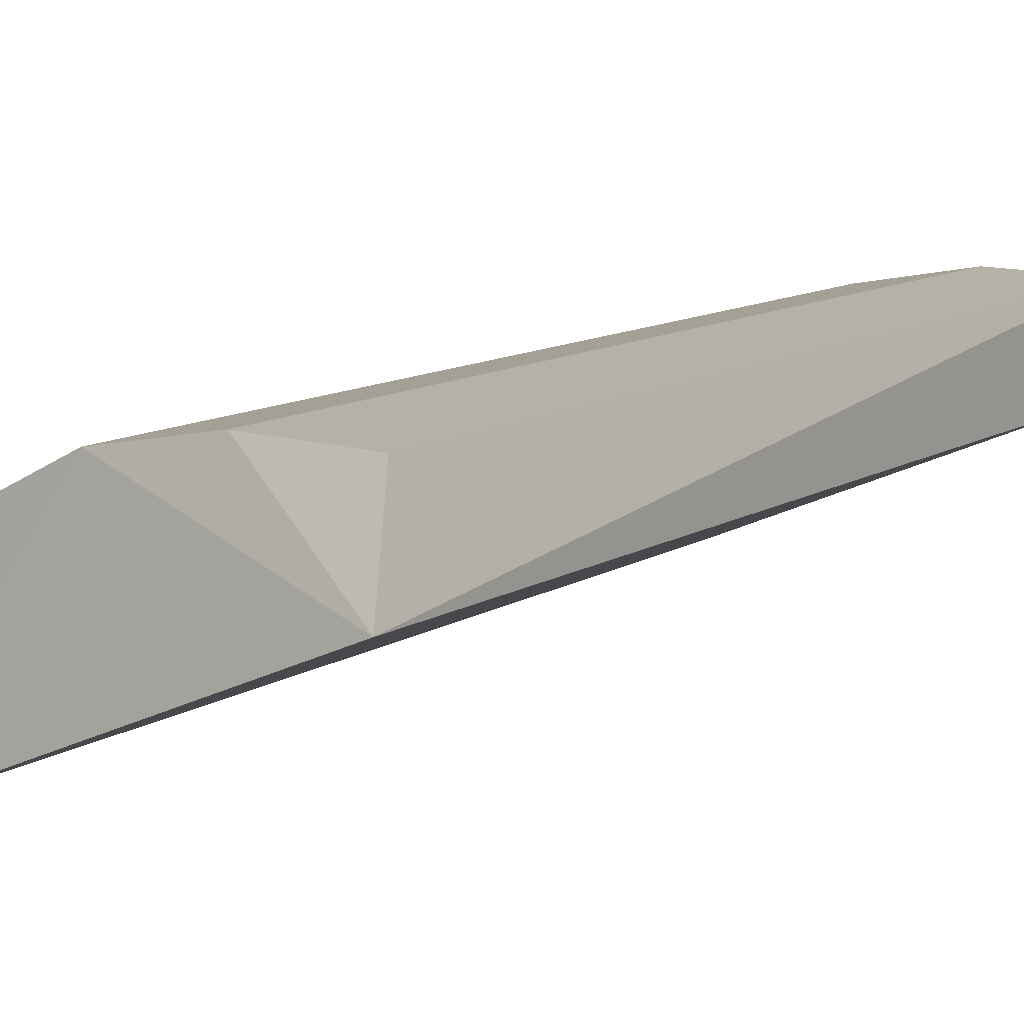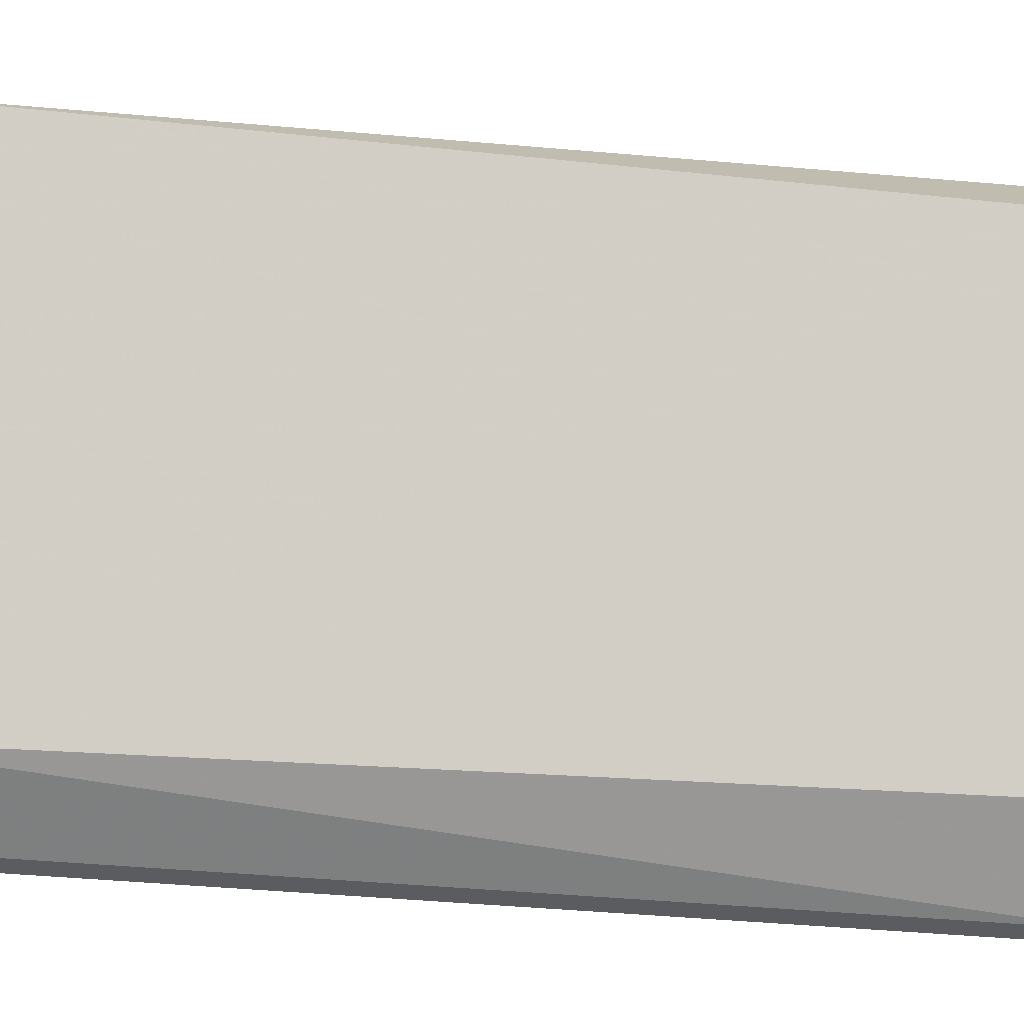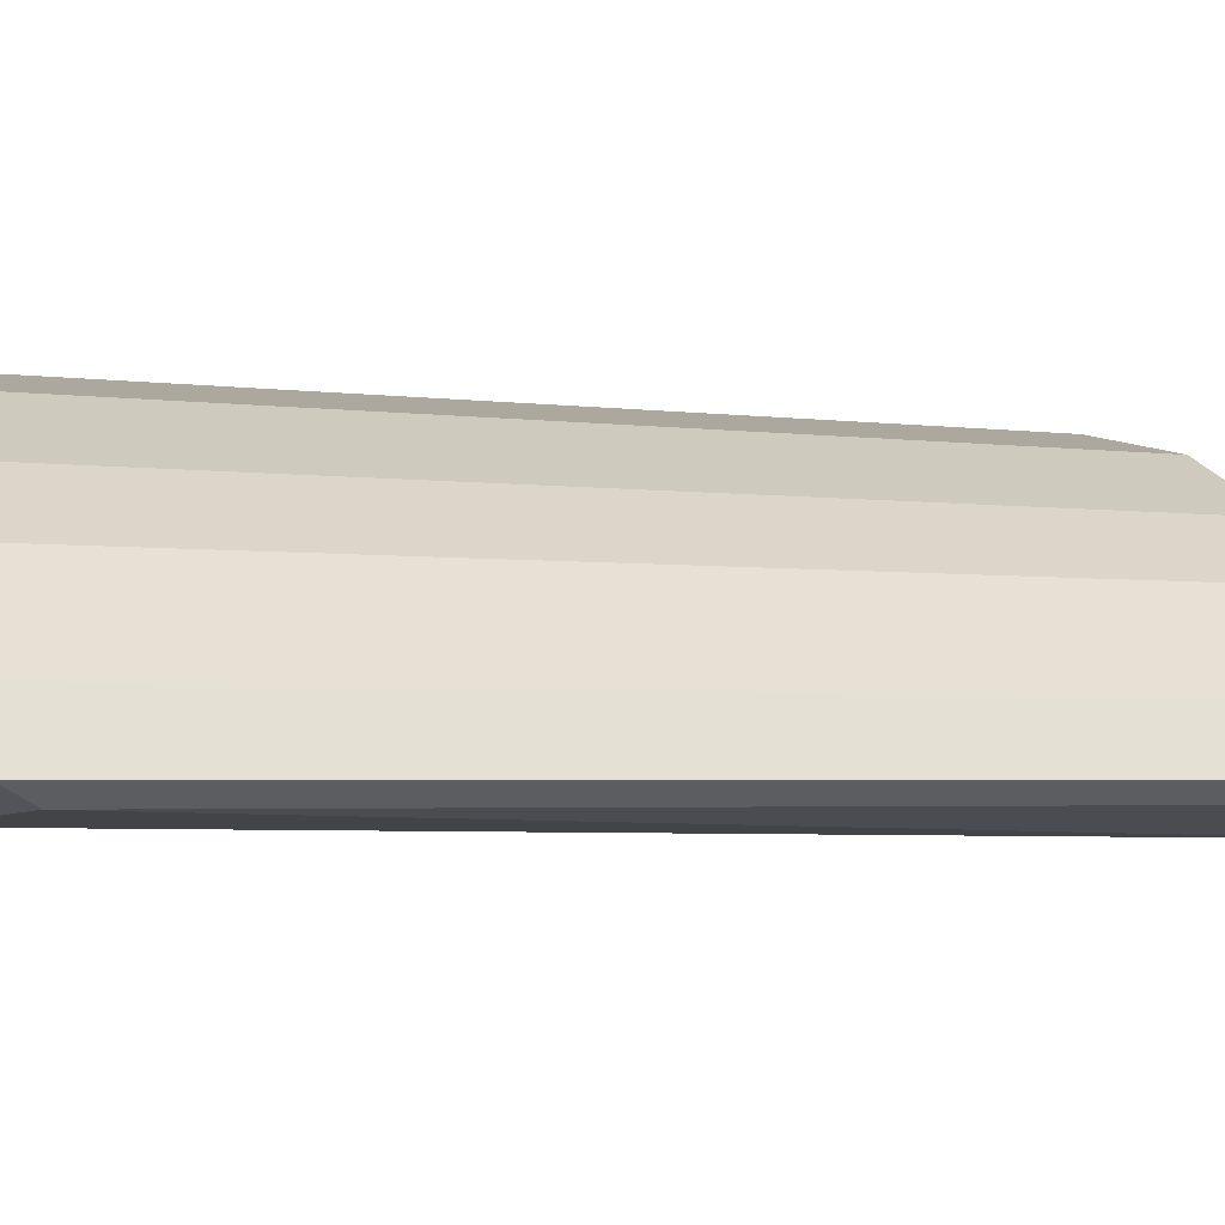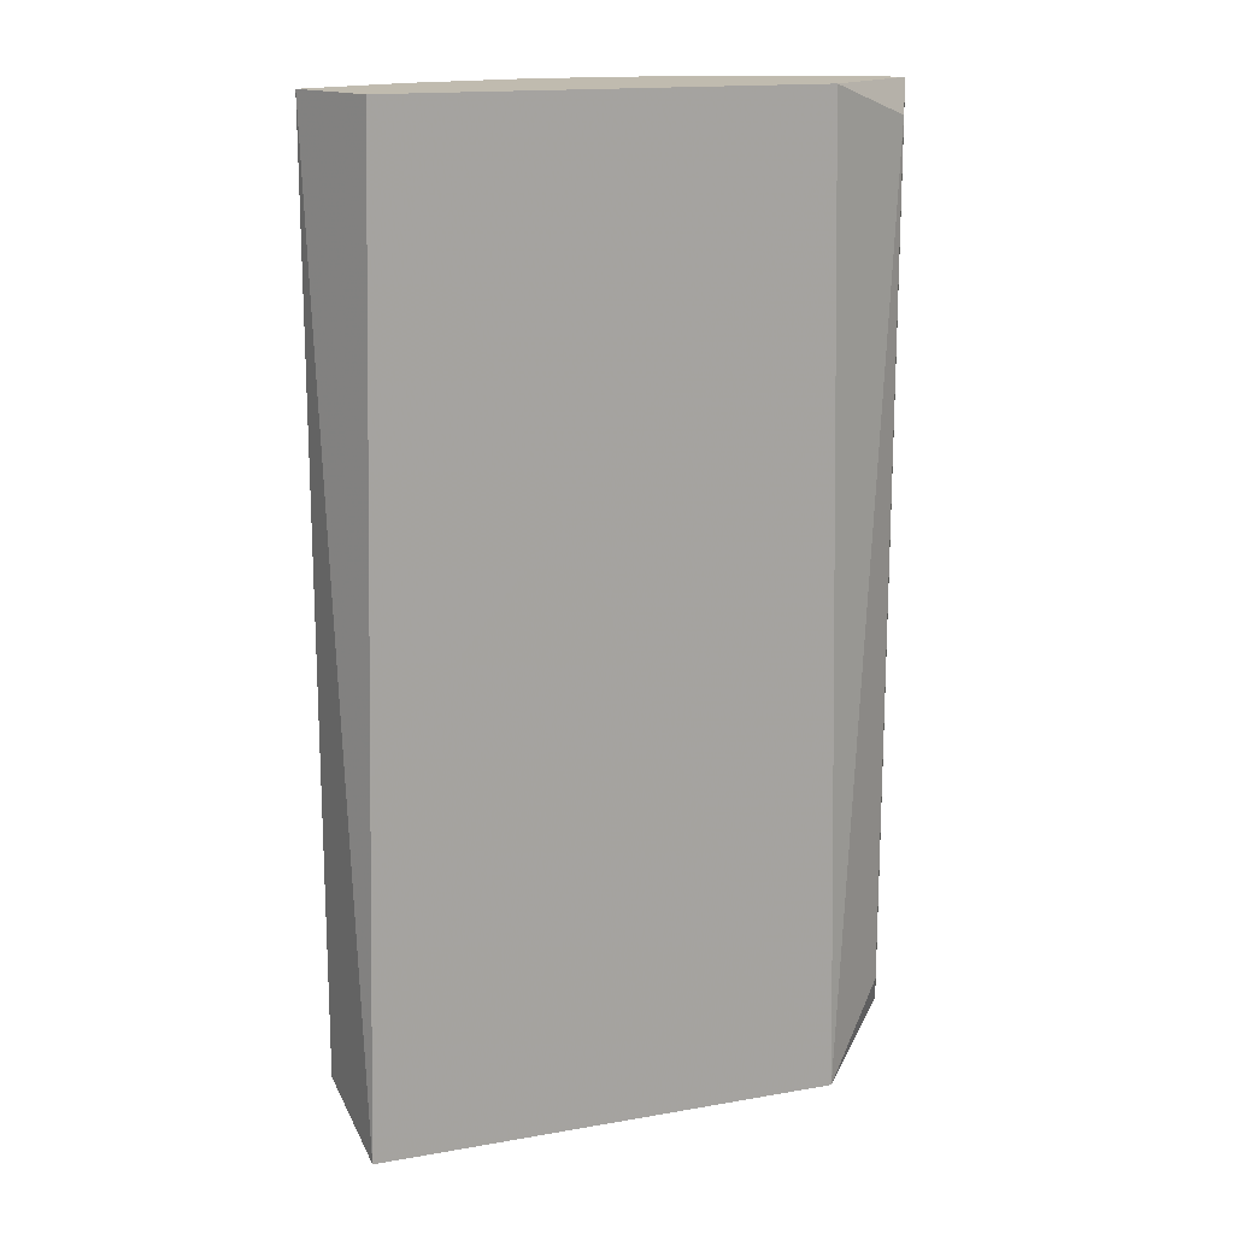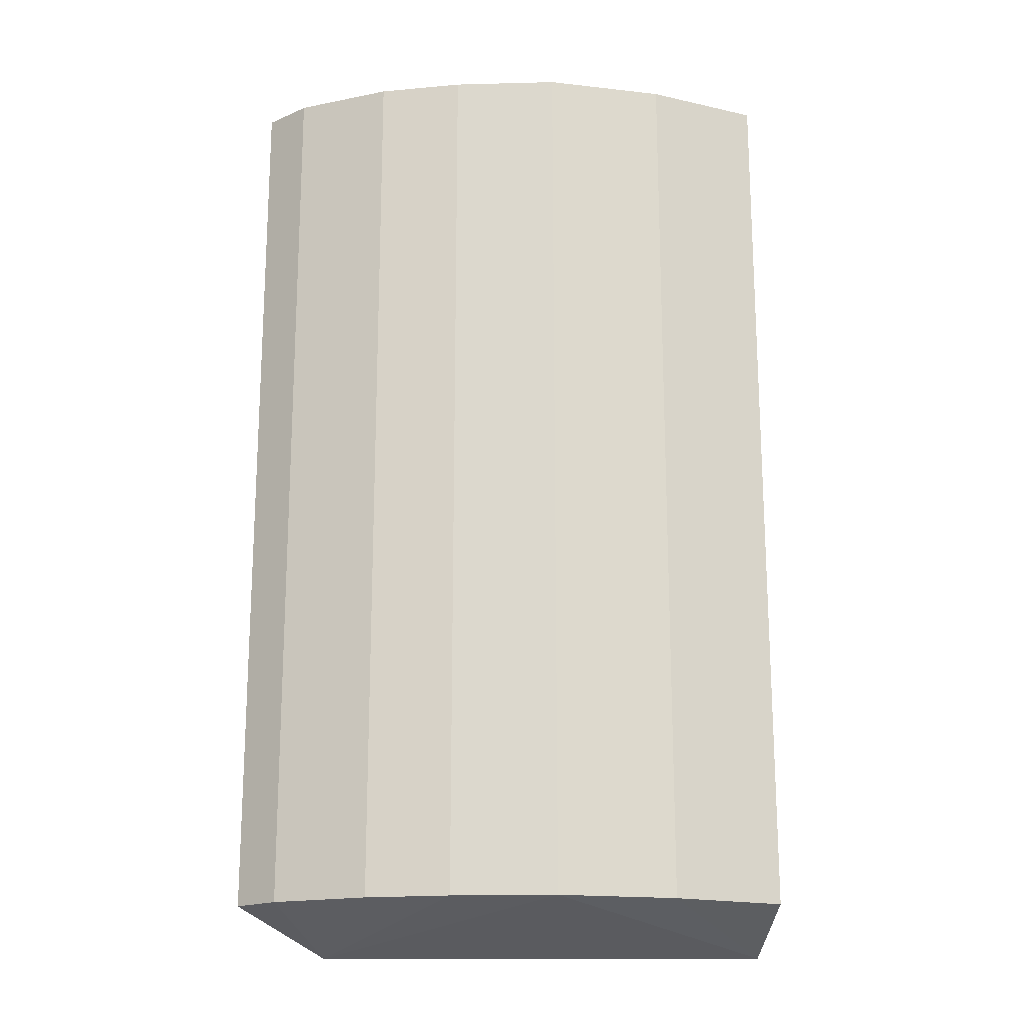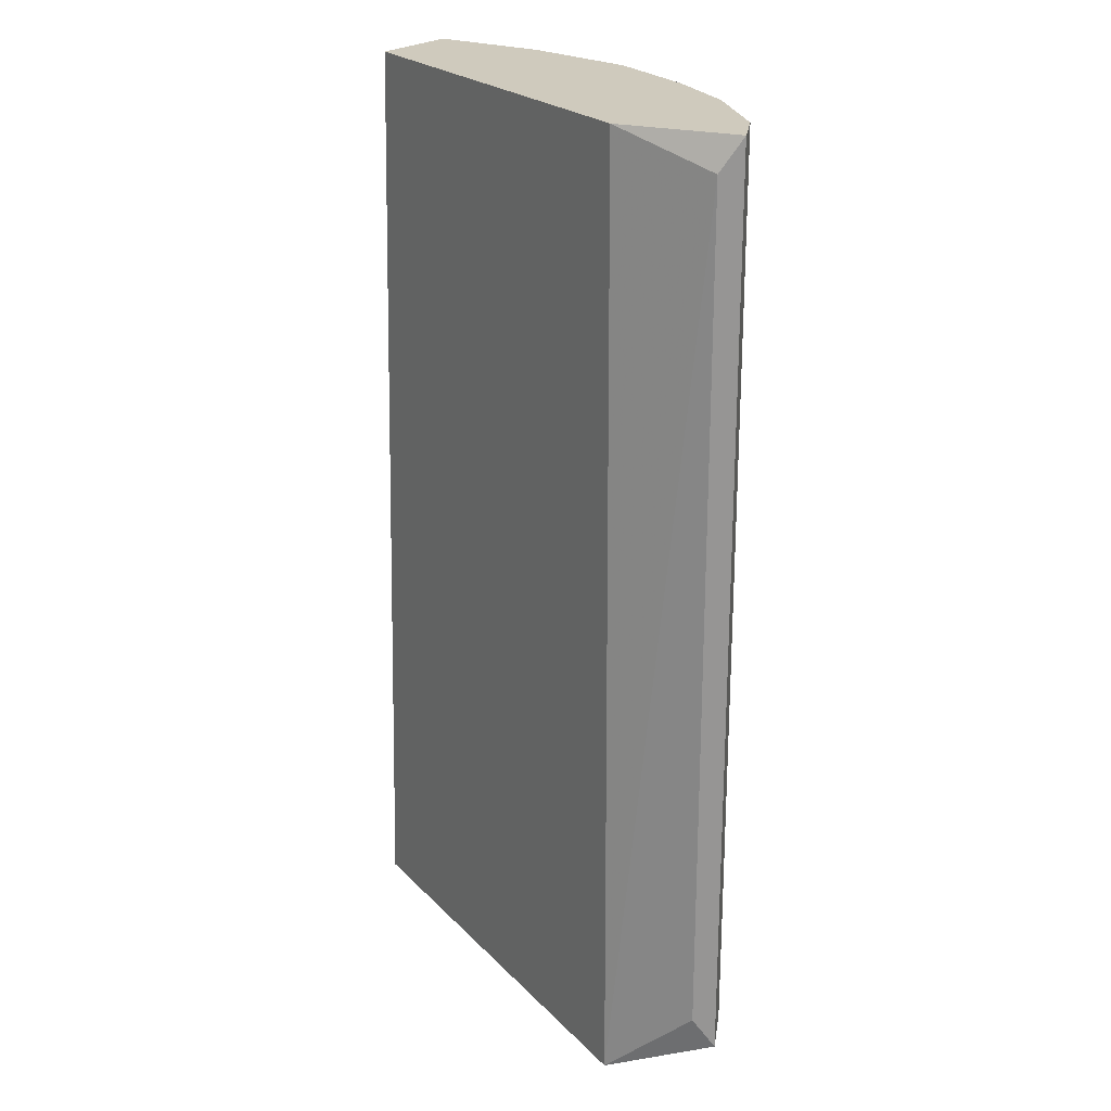
<metadata>
{"format":"obj","ext":"obj","renderer":"f3d","projection":"perspective","resolution":1024,"background":"white","views":[{"elev":12.1,"azim":36.9,"up":"+Z"},{"elev":-73.9,"azim":86.0,"up":"+Z"},{"elev":-2.7,"azim":-118.2,"up":"+Z"},{"elev":16.1,"azim":136.5,"up":"+Y"},{"elev":-18.4,"azim":-23.7,"up":"+Y"},{"elev":22.9,"azim":-145.1,"up":"+Y"}]}
</metadata>
<code>
v -0.2086 0.2507 0.2391
v -0.3273 -0.1739 0.1278
v -0.336 -0.1895 0.1349
v -0.08063 -0.2114 0.2061
v -0.278 0.2507 0.1233
v -0.2086 -0.1895 0.2391
v -0.09269 0.2507 0.2507
v -0.3244 0.2507 0.1581
v -0.09269 0.2507 0.2044
v -0.2844 -0.2115 0.1169
v -0.09269 -0.1895 0.2507
v -0.2896 -0.1895 0.1928
v -0.3273 0.2351 0.1278
v -0.1506 -0.1895 0.2507
v -0.2549 0.2507 0.2159
v -0.1506 0.2507 0.2507
v -0.3244 -0.1895 0.1581
v -0.2896 0.2507 0.1928
v -0.336 0.2507 0.1349
v -0.2549 -0.1895 0.2159
f 15 12 20
f 5 1 7
f 1 5 8
f 7 4 9
f 5 7 9
f 3 2 10
f 4 6 10
f 9 4 10
f 5 9 10
f 4 7 11
f 2 3 13
f 10 2 13
f 5 10 13
f 1 6 14
f 6 4 14
f 4 11 14
f 11 7 14
f 6 1 15
f 1 8 15
f 7 1 16
f 1 14 16
f 14 7 16
f 8 3 17
f 3 10 17
f 12 8 17
f 10 12 17
f 8 12 18
f 15 8 18
f 12 15 18
f 3 8 19
f 8 5 19
f 13 3 19
f 5 13 19
f 10 6 20
f 12 10 20
f 6 15 20

</code>
